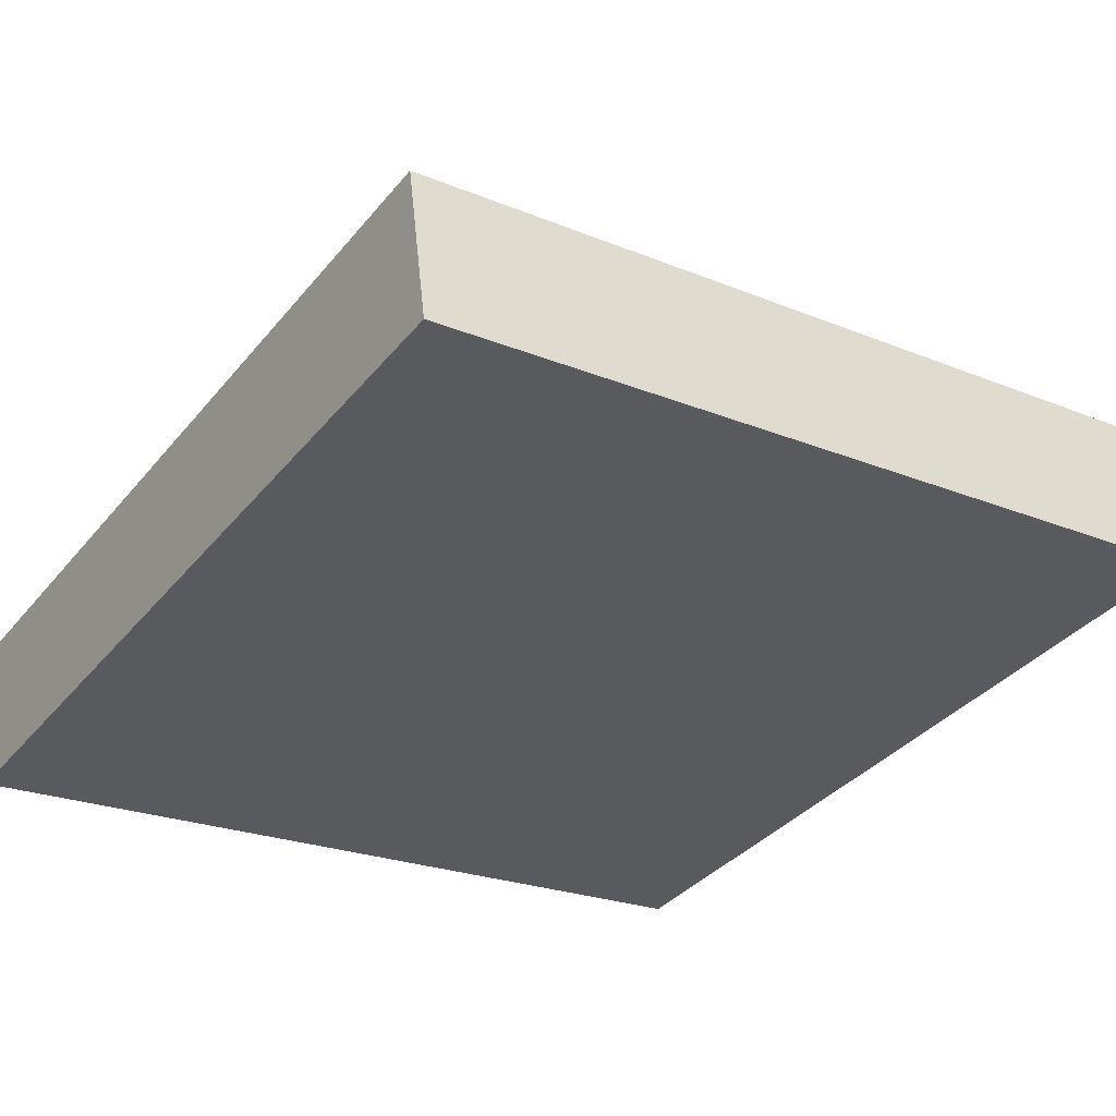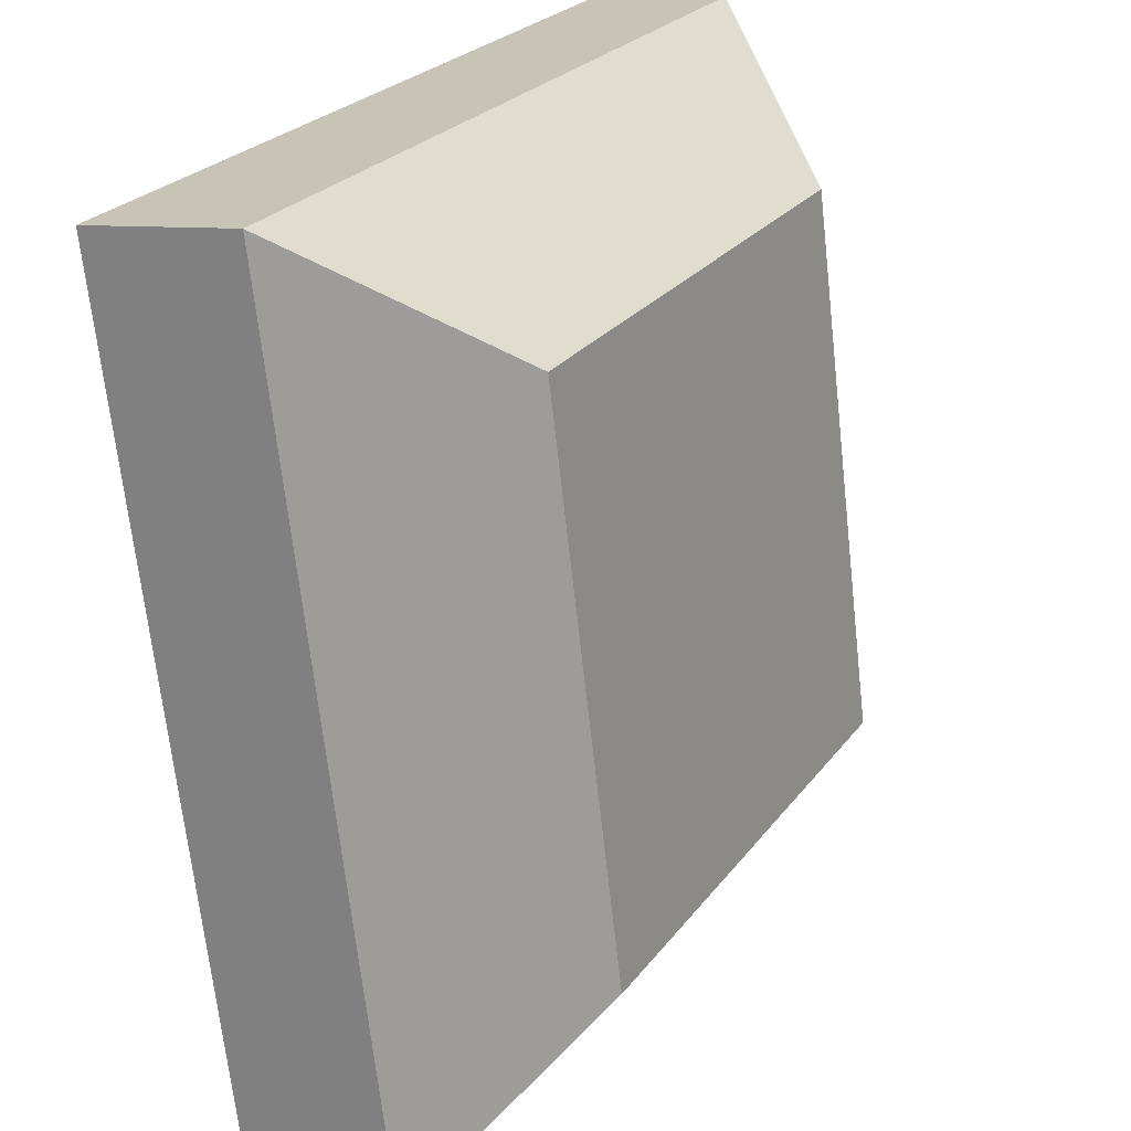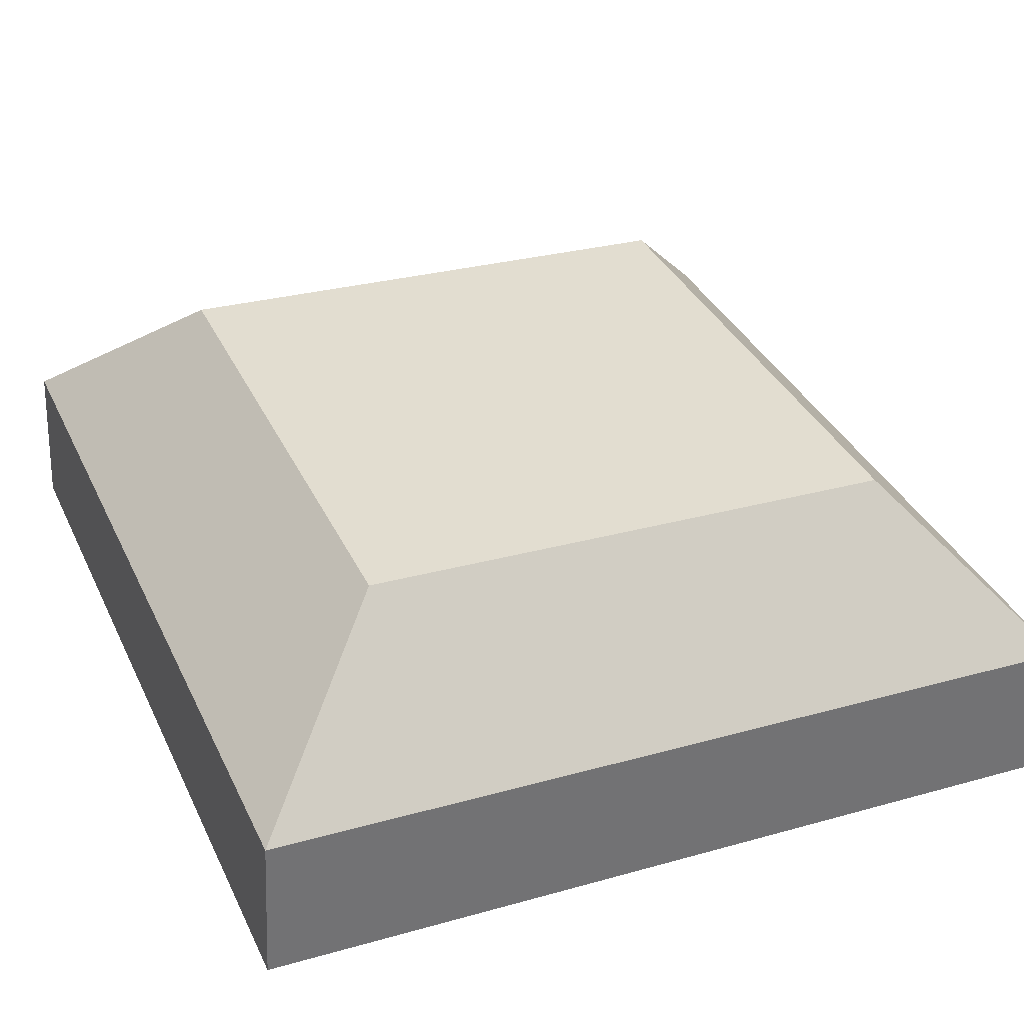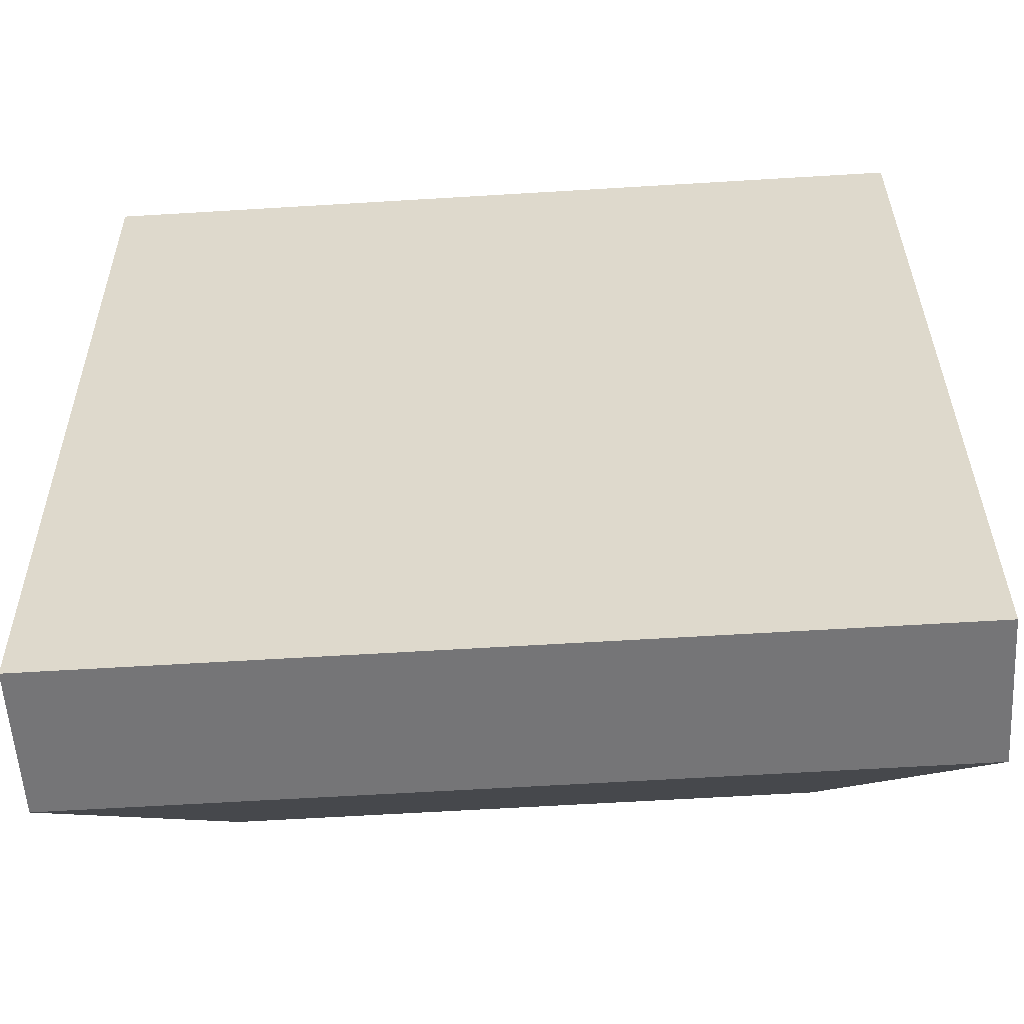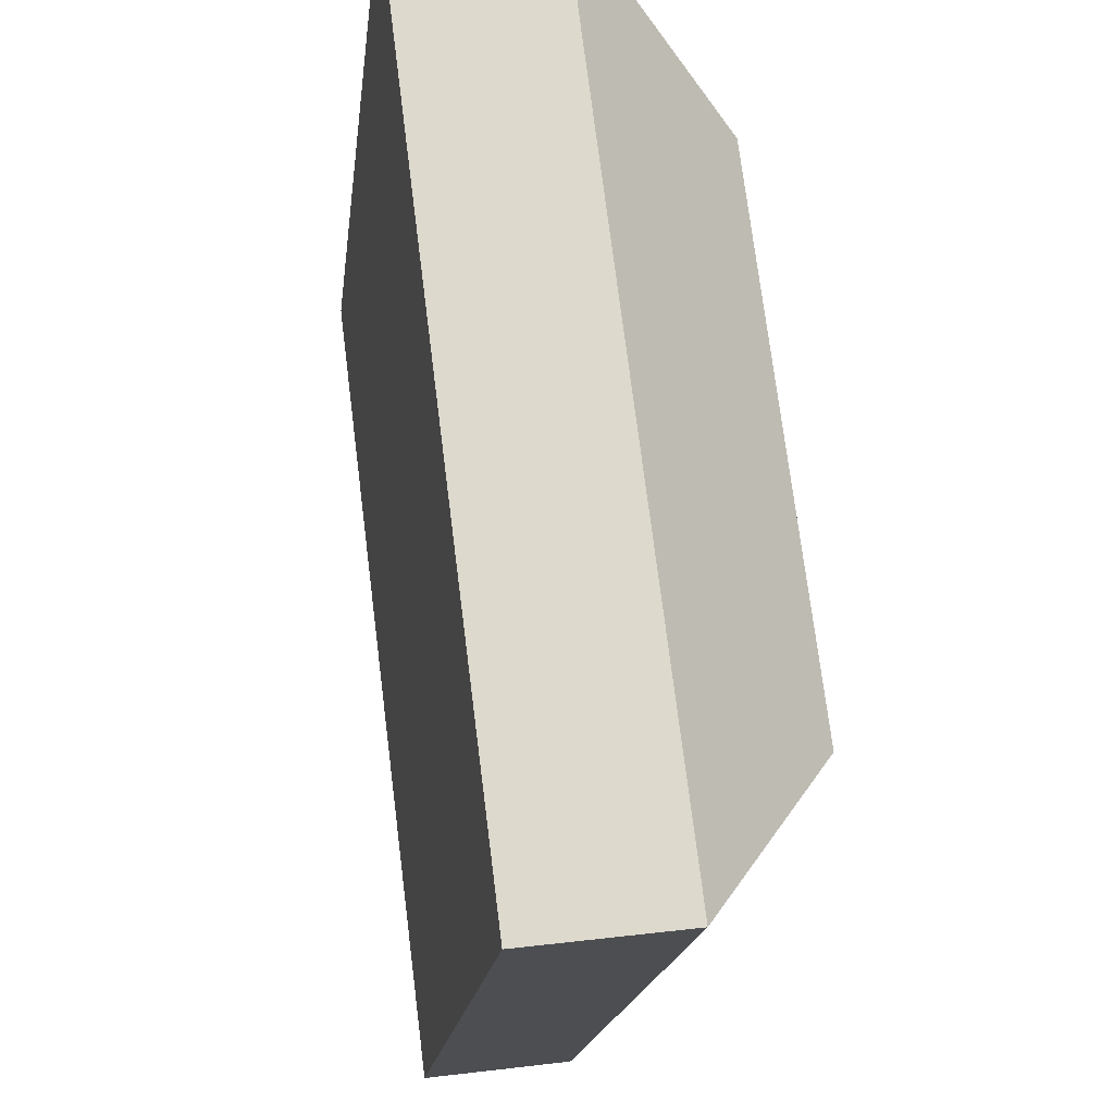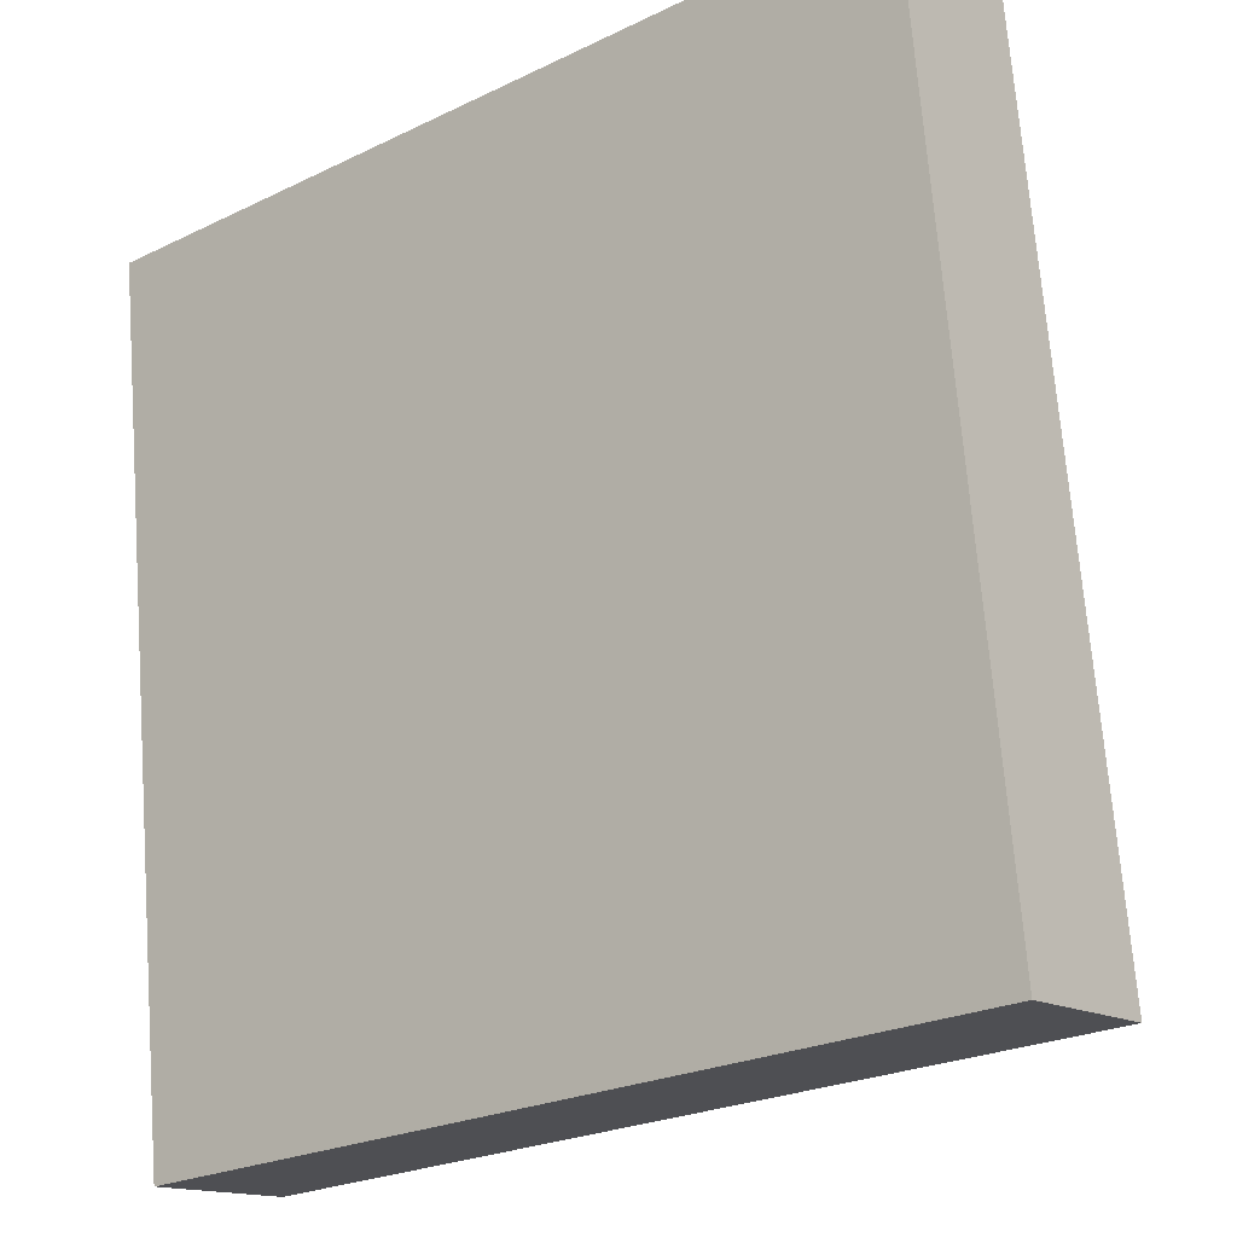
<metadata>
{"format":"obj","ext":"obj","renderer":"f3d","projection":"perspective","resolution":1024,"background":"white","views":[{"elev":-36.0,"azim":56.0,"up":"+Y"},{"elev":24.5,"azim":117.3,"up":"+Z"},{"elev":28.0,"azim":-23.2,"up":"+Y"},{"elev":-63.7,"azim":3.5,"up":"+Z"},{"elev":-17.3,"azim":83.5,"up":"+Z"},{"elev":-24.3,"azim":38.6,"up":"+Z"}]}
</metadata>
<code>
o mesh48/mesh48-geometry#mesh48-geometry
v -0.6759 0.05801 -0.02916
v -0.6759 0.06382 -0.07547
v -0.6889 0.04353 -0.01791
v -0.6292 0.06382 -0.07547
v -0.6889 0.05257 -0.08995
v -0.6292 0.05801 -0.02916
v -0.6889 0.03067 -0.01953
v -0.6163 0.04353 -0.01791
v -0.6163 0.05257 -0.08995
v -0.6889 0.03971 -0.09156
v -0.6163 0.03067 -0.01953
v -0.6163 0.03971 -0.09156
f 1 2 3
f 1 4 2
f 2 5 3
f 3 6 1
f 6 4 1
f 4 5 2
f 5 7 3
f 8 6 3
f 6 9 4
f 9 5 4
f 5 10 7
f 11 3 7
f 6 8 9
f 8 3 11
f 7 10 11
f 8 12 9
f 8 11 12
f 11 10 12
f 3 2 1
f 2 4 1
f 3 5 2
f 1 6 3
f 1 4 6
f 2 5 4
f 3 7 5
f 3 6 8
f 4 9 6
f 4 5 9
f 7 10 5
f 7 3 11
f 9 8 6
f 11 3 8
f 9 10 5
f 5 10 9
f 11 10 7
f 9 12 8
f 12 11 8
f 12 10 9
f 9 10 12
f 12 10 11

</code>
